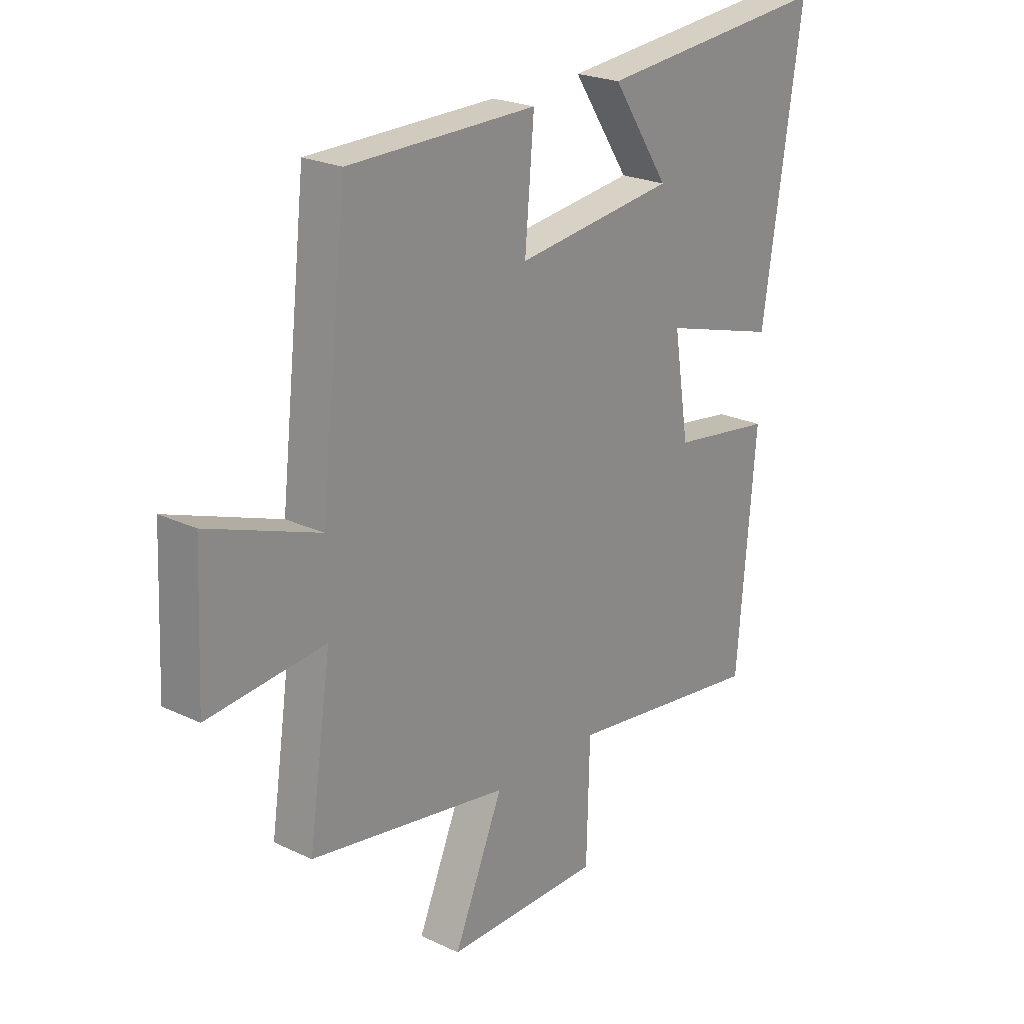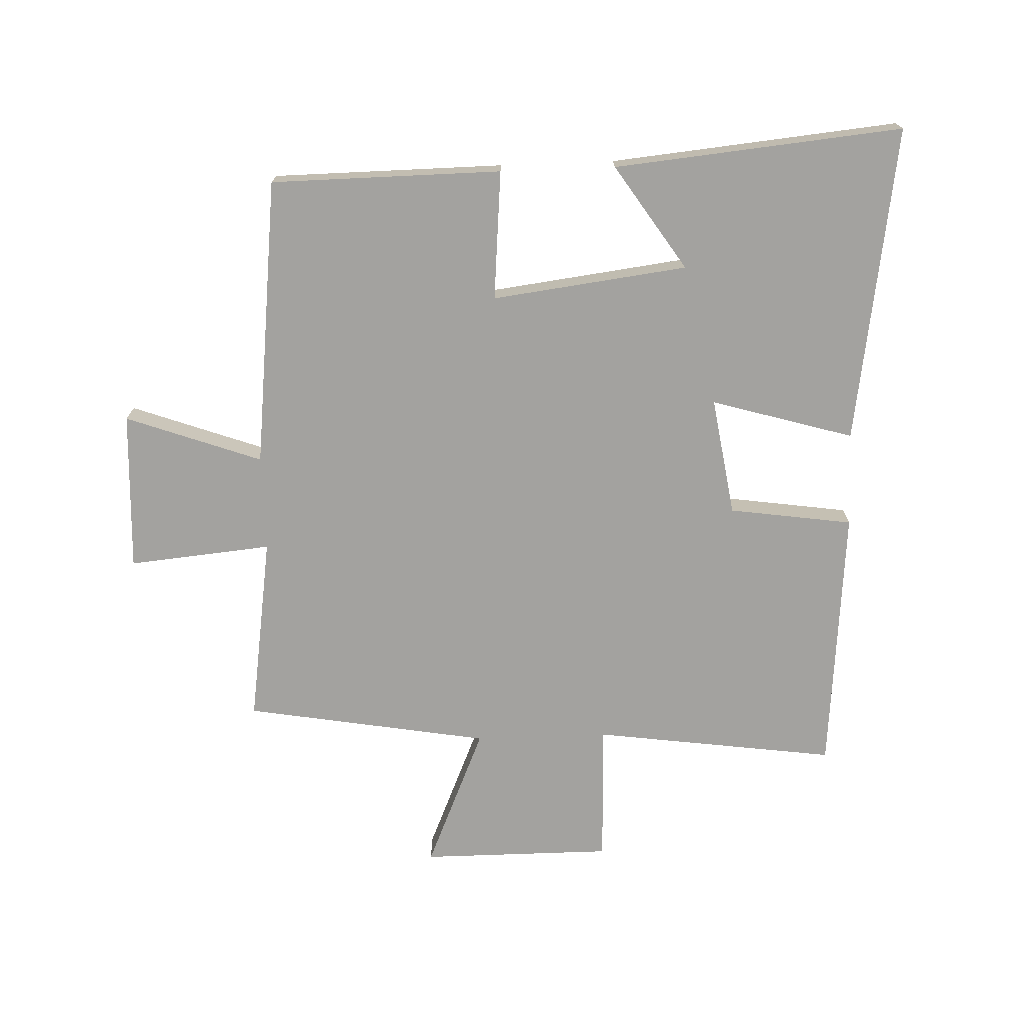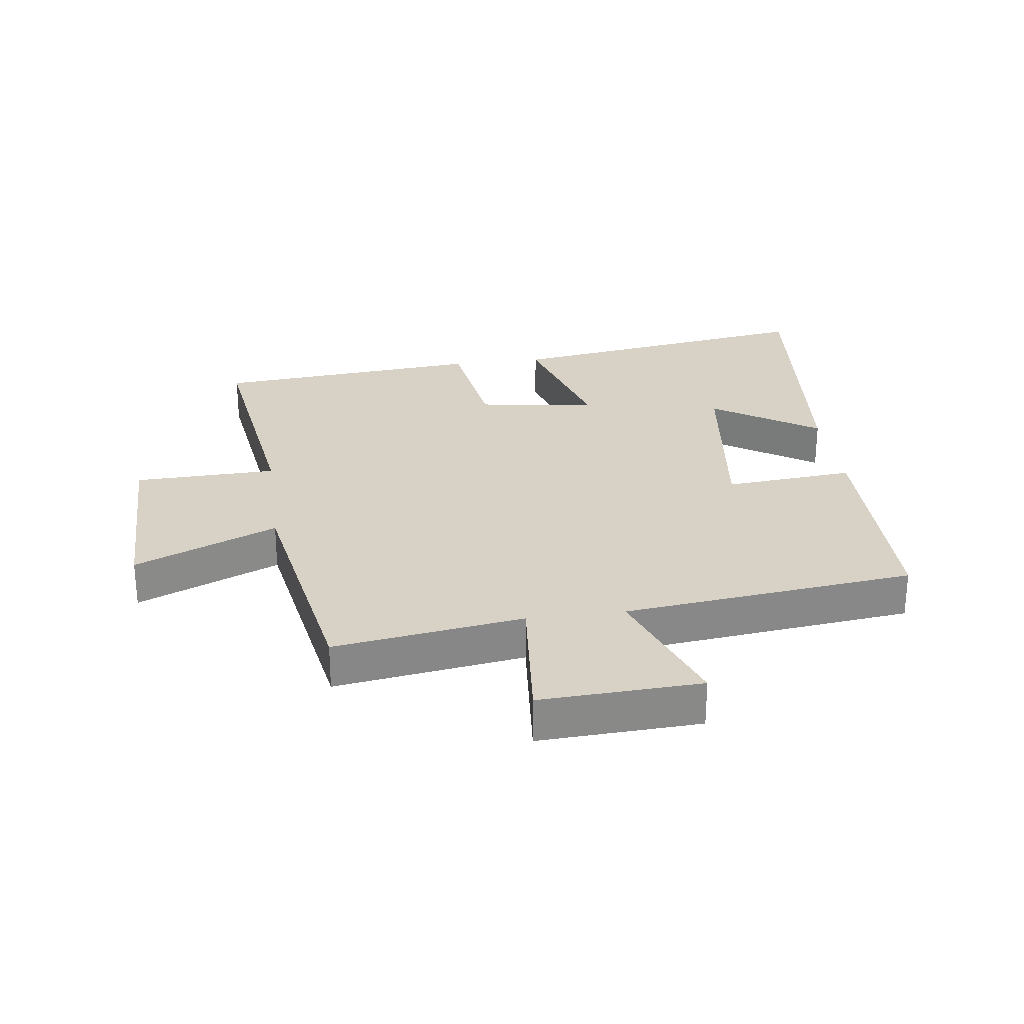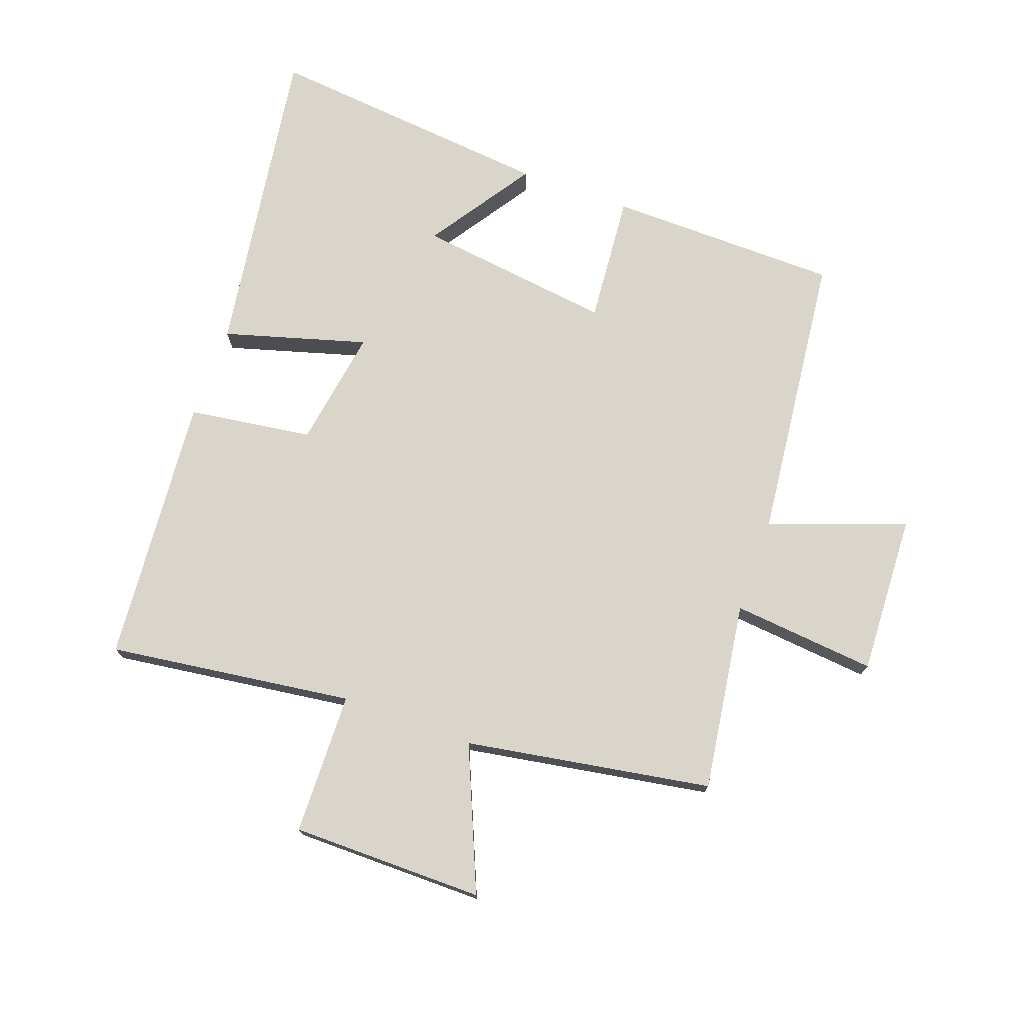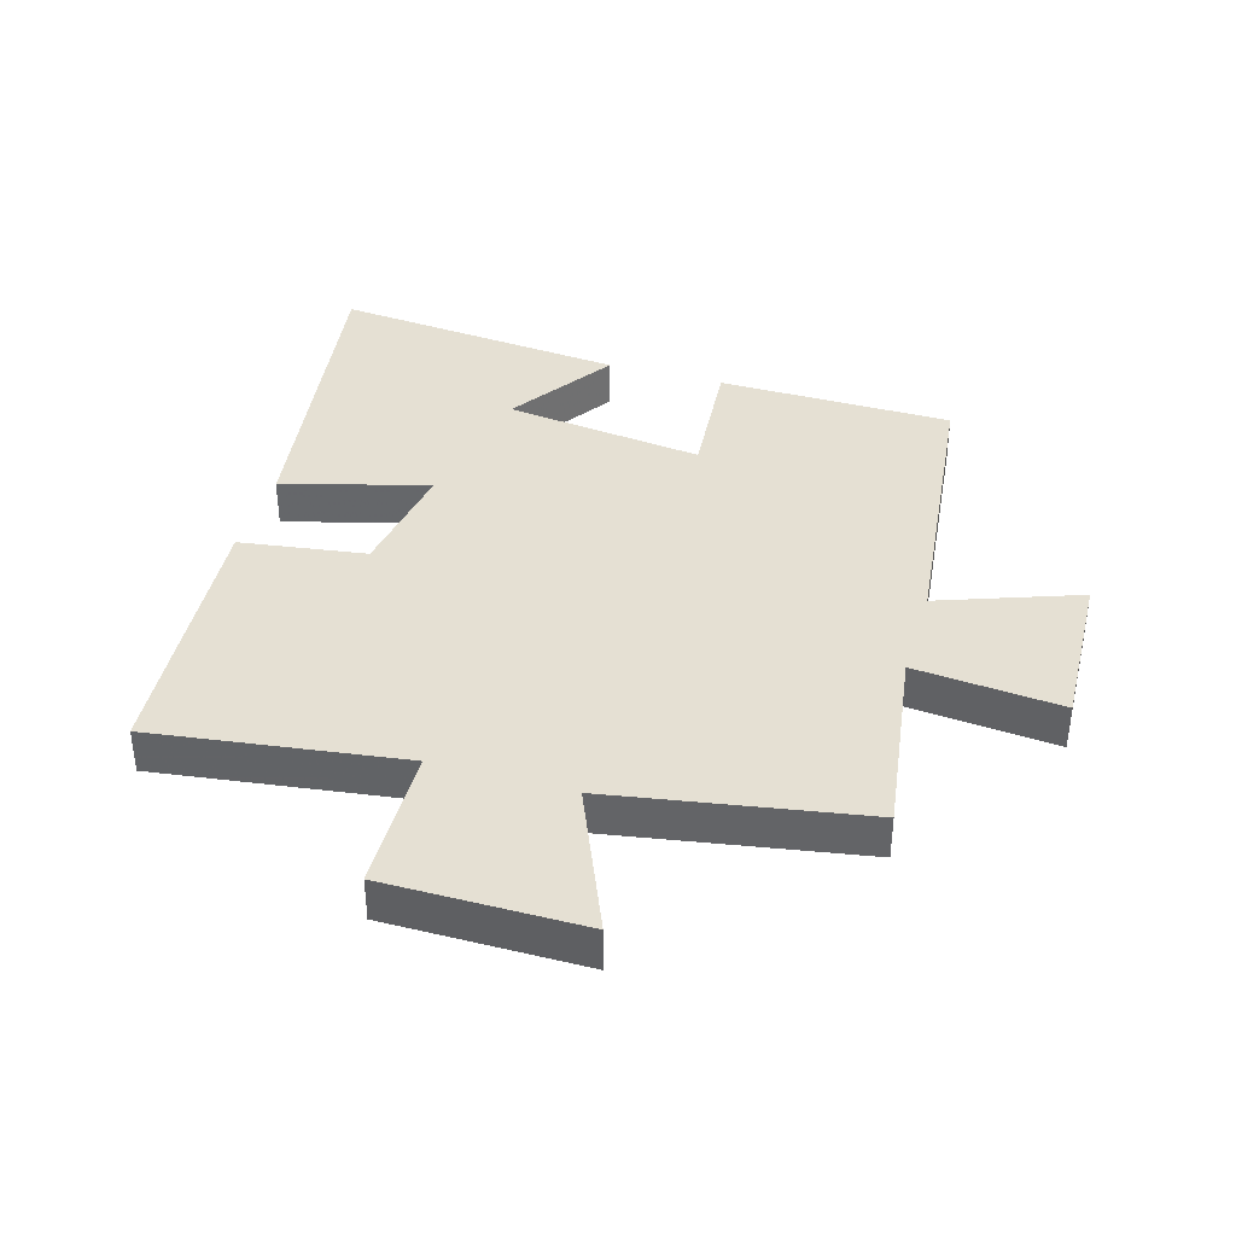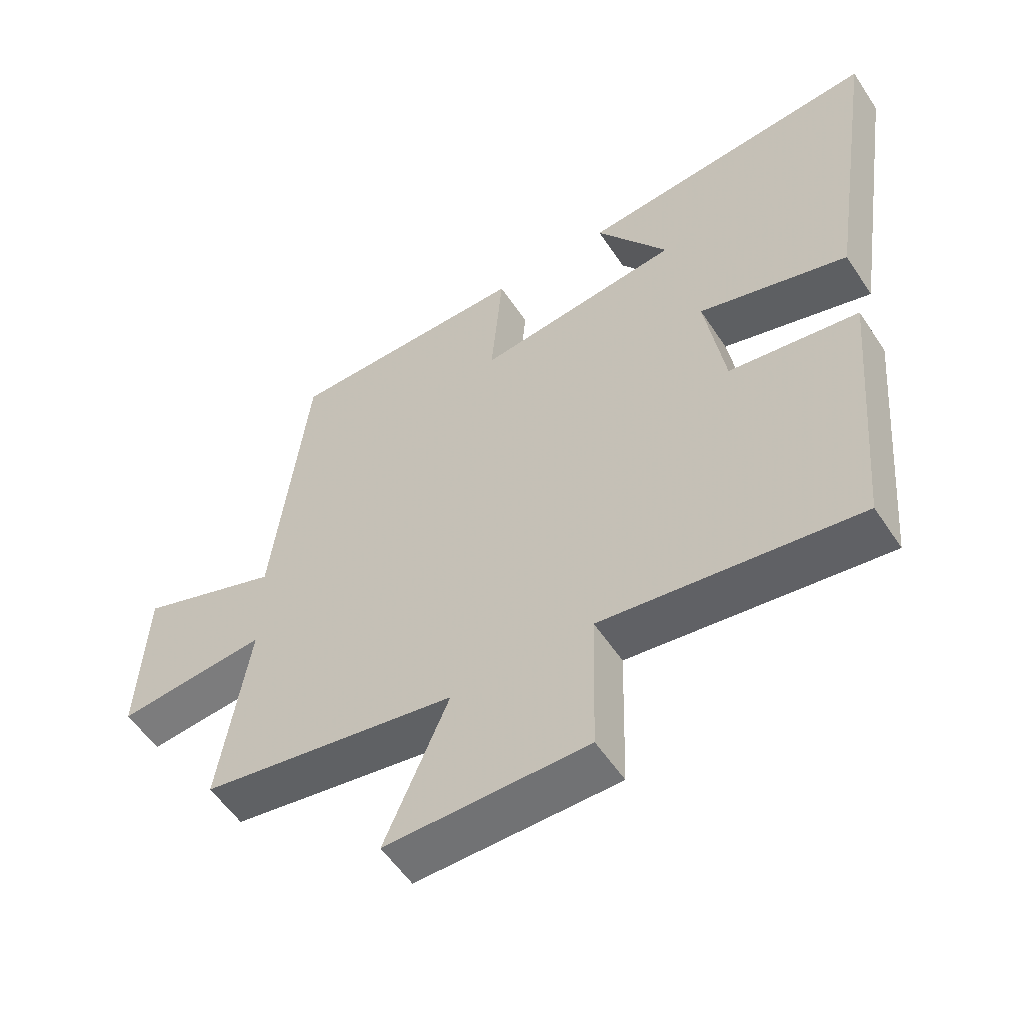
<metadata>
{"format":"obj","ext":"obj","renderer":"f3d","projection":"perspective","resolution":1024,"background":"white","views":[{"elev":23.0,"azim":-51.0,"up":"+Z"},{"elev":-72.4,"azim":2.1,"up":"+Y"},{"elev":27.3,"azim":-97.7,"up":"+Y"},{"elev":74.2,"azim":-160.0,"up":"+Y"},{"elev":38.0,"azim":-163.5,"up":"+Y"},{"elev":-55.5,"azim":33.0,"up":"+Z"}]}
</metadata>
<code>
v 0.463 0.07 -0.554
v 0.069 0.07 -0.5
v 0.063 0.07 -0.729
v -0.247 0.07 -0.729
v -0.149 0.07 -0.5
v -0.545 0.07 -0.432
v -0.5 0.07 -0.128
v -0.732 0.07 -0.15
v -0.72 0.07 0.108
v -0.5 0.07 0.028
v -0.447 0.07 0.496
v -0.074 0.07 0.5
v -0.092 0.07 0.291
v 0.224 0.07 0.331
v 0.112 0.07 0.5
v 0.578 0.07 0.545
v 0.5 0.07 0.033
v 0.27 0.07 0.1
v 0.3 0.07 -0.092
v 0.5 0.07 -0.121
v 0.463 0 -0.554
v 0.069 0 -0.5
v 0.063 0 -0.729
v -0.247 0 -0.729
v -0.149 0 -0.5
v -0.545 0 -0.432
v -0.5 0 -0.128
v -0.732 0 -0.15
v -0.72 0 0.108
v -0.5 0 0.028
v -0.447 0 0.496
v -0.074 0 0.5
v -0.092 0 0.291
v 0.224 0 0.331
v 0.112 0 0.5
v 0.578 0 0.545
v 0.5 0 0.033
v 0.27 0 0.1
v 0.3 0 -0.092
v 0.5 0 -0.121
f 19 20 1 2
f 18 19 2
f 16 17 18
f 14 15 16
f 14 16 18
f 13 14 18 2
f 10 11 12 13
f 7 8 9 10
f 7 10 13 2
f 5 6 7 2
f 2 3 4 5
f 22 21 40 39
f 22 39 38
f 38 37 36
f 36 35 34
f 38 36 34
f 22 38 34 33
f 33 32 31 30
f 30 29 28 27
f 22 33 30 27
f 22 27 26 25
f 25 24 23 22
f 1 21 22 2
f 2 22 23 3
f 3 23 24 4
f 4 24 25 5
f 5 25 26 6
f 6 26 27 7
f 7 27 28 8
f 8 28 29 9
f 9 29 30 10
f 10 30 31 11
f 11 31 32 12
f 12 32 33 13
f 13 33 34 14
f 14 34 35 15
f 15 35 36 16
f 16 36 37 17
f 17 37 38 18
f 18 38 39 19
f 19 39 40 20
f 20 40 21 1

</code>
